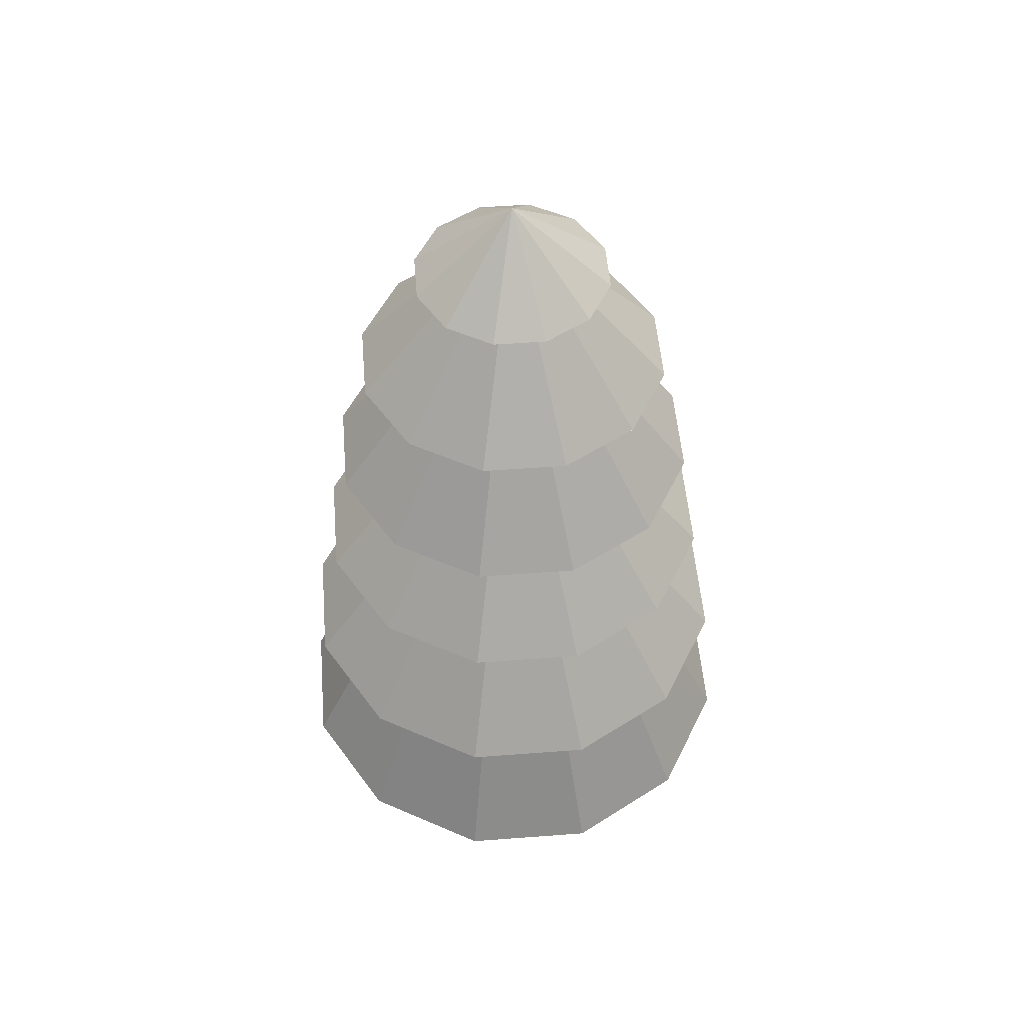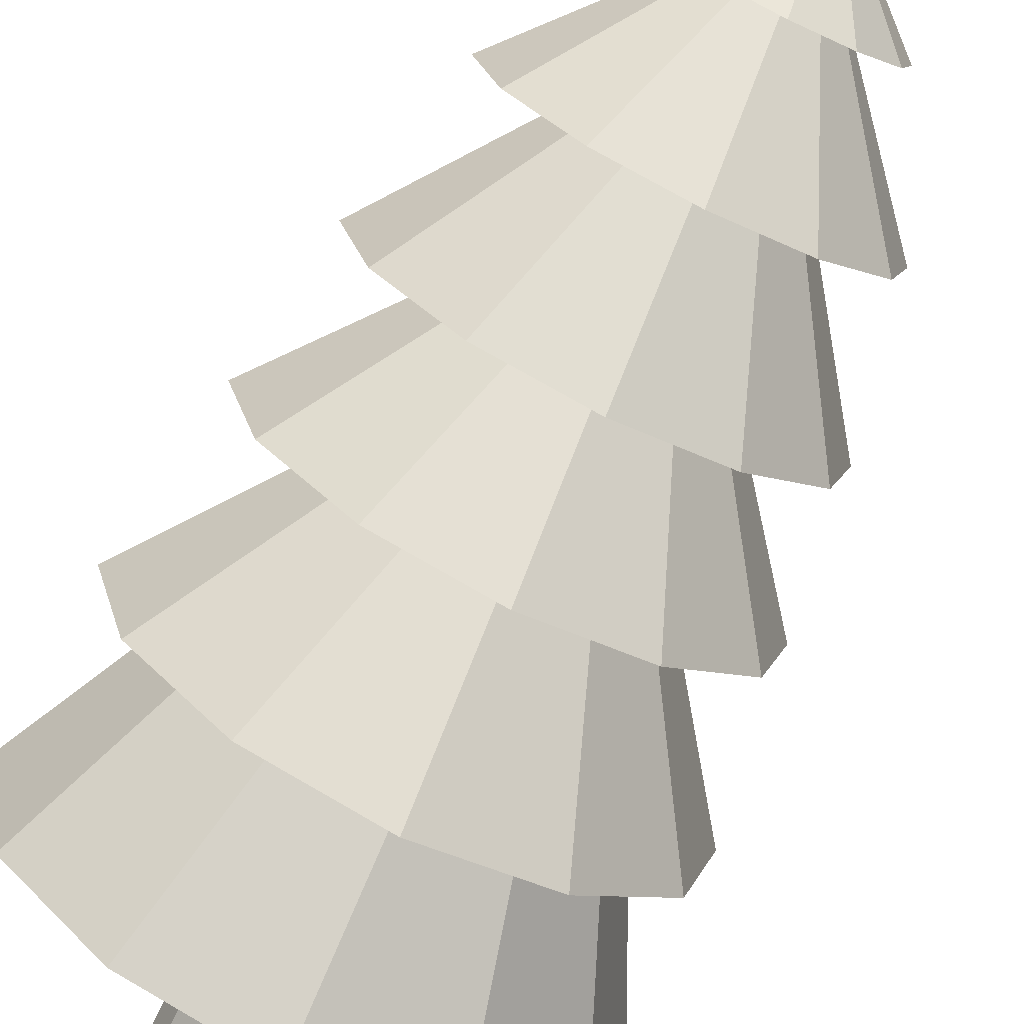
<metadata>
{"format":"obj","ext":"obj","renderer":"f3d","projection":"perspective","resolution":1024,"background":"white","views":[{"elev":51.8,"azim":-139.7,"up":"+Y"},{"elev":-73.7,"azim":153.8,"up":"+Z"}]}
</metadata>
<code>
o Cylinder
v 0 0.04071 -0.4748
v 0 1.174 -0.4748
v 0.2374 1.174 -0.4112
v 0.2374 0.04071 -0.4112
v 0.2374 1.174 -0.4112
v 0.4112 1.174 -0.2374
v 0.4112 0.04071 -0.2374
v 0.4112 1.174 -0.2374
v 0.4748 1.174 0
v 0.4748 0.04071 0
v 0.4748 1.174 0
v 0.4112 1.174 0.2374
v 0.4112 0.04071 0.2374
v 0.4112 1.174 0.2374
v 0.2374 1.174 0.4112
v 0.2374 0.04071 0.4112
v 0.2374 1.174 0.4112
v 0 1.174 0.4748
v 0 0.04071 0.4748
v 0 1.174 0.4748
v -0.2374 0.04071 0.4112
v -0.2374 0.04071 0.4112
v -0.2374 1.174 0.4112
v -0.4112 0.04071 0.2374
v -0.4112 0.04071 0.2374
v -0.4112 1.174 0.2374
v -0.4748 0.04071 0
v -0.4748 0.04071 0
v -0.4748 1.174 0
v -0.4112 0.04071 -0.2374
v 0 1.174 -0.4748
v -0.2374 1.174 -0.4112
v -0.9692 1.174 -1.679
v -0.2374 0.04071 -0.4112
v -0.2374 1.174 -0.4112
v 0 0.04071 -0.4748
v -0.4112 0.04071 -0.2374
v -0.4112 1.174 -0.2374
v -0.2374 0.04071 -0.4112
v 0 0.04071 -0.4748
v 0.2374 0.04071 -0.4112
v -0.2374 0.04071 -0.4112
v 0.9692 1.174 1.679
v 1.679 1.174 0.9692
v 1.122 2.477 0.6481
v 0.2374 1.174 0.4112
v 0.4112 1.174 0.2374
v 1.679 1.174 0.9692
v -0.2374 1.174 0.4112
v 0 1.174 0.4748
v 0 1.174 1.938
v -0.4748 1.174 0
v -0.4112 1.174 0.2374
v -1.679 1.174 0.9692
v 0.4112 1.174 -0.2374
v 0.2374 1.174 -0.4112
v 0.9692 1.174 -1.679
v -0.2374 1.174 -0.4112
v -0.4112 1.174 -0.2374
v -1.679 1.174 -0.9692
v 0.4112 1.174 0.2374
v 0.4748 1.174 0
v 1.938 1.174 0
v 0.2374 1.174 -0.4112
v 0 1.174 -0.4748
v 0 1.174 -1.938
v 0 1.174 0.4748
v 0.2374 1.174 0.4112
v 0.9692 1.174 1.679
v -0.4112 1.174 0.2374
v -0.2374 1.174 0.4112
v -0.9692 1.174 1.679
v -0.4112 1.174 -0.2374
v -0.4748 1.174 0
v -1.938 1.174 0
v 0.4748 1.174 0
v 0.4112 1.174 -0.2374
v 1.679 1.174 -0.9692
v -1.122 2.477 0.6481
v -0.6481 2.477 1.122
v -0.9105 2.477 1.577
v -0.9692 1.174 -1.679
v -1.679 1.174 -0.9692
v -0.6481 2.477 -1.122
v 0 1.174 1.938
v 0.9692 1.174 1.679
v 0.6481 2.477 1.122
v 0.9692 1.174 -1.679
v 0 1.174 -1.938
v 0 2.477 -1.296
v 0 1.174 -1.938
v -0.9692 1.174 -1.679
v 0 2.477 -1.296
v -0.9692 1.174 1.679
v 0 1.174 1.938
v -0.6481 2.477 1.122
v 1.679 1.174 -0.9692
v 0.9692 1.174 -1.679
v 0.6481 2.477 -1.122
v -1.679 1.174 0.9692
v -0.9692 1.174 1.679
v -1.122 2.477 0.6481
v 1.938 1.174 0
v 1.679 1.174 -0.9692
v 1.122 2.477 -0.6481
v -1.938 1.174 0
v -1.679 1.174 0.9692
v -1.296 2.477 0
v 1.679 1.174 0.9692
v 1.938 1.174 0
v 1.296 2.477 0
v -1.679 1.174 -0.9692
v -1.938 1.174 0
v -1.122 2.477 -0.6481
v -1.577 2.477 -0.9105
v -1.821 2.477 0
v -0.8037 3.683 -0.464
v 1.296 2.477 0
v 1.122 2.477 -0.6481
v 1.577 2.477 -0.9105
v -1.296 2.477 0
v -1.122 2.477 0.6481
v -1.577 2.477 0.9105
v 1.122 2.477 0.6481
v 1.296 2.477 0
v 1.821 2.477 0
v -1.122 2.477 -0.6481
v -1.296 2.477 0
v -1.821 2.477 0
v 0.6481 2.477 1.122
v 1.122 2.477 0.6481
v 1.577 2.477 0.9105
v -0.6481 2.477 -1.122
v -1.122 2.477 -0.6481
v -1.577 2.477 -0.9105
v 0 2.477 1.296
v 0.6481 2.477 1.122
v 0.9105 2.477 1.577
v 0.6481 2.477 -1.122
v 0 2.477 -1.296
v 0 2.477 -1.821
v 0 2.477 -1.296
v -0.6481 2.477 -1.122
v -0.9105 2.477 -1.577
v -0.6481 2.477 1.122
v 0 2.477 1.296
v 0 2.477 1.821
v 1.122 2.477 -0.6481
v 0.6481 2.477 -1.122
v 0.9105 2.477 -1.577
v -0.464 3.683 0.8037
v 0 3.683 0.928
v 0 3.683 1.626
v 0.9105 2.477 1.577
v 1.577 2.477 0.9105
v 0.8037 3.683 0.464
v -0.9105 2.477 -1.577
v -1.577 2.477 -0.9105
v -0.464 3.683 -0.8037
v 0 2.477 1.821
v 0.9105 2.477 1.577
v 0.464 3.683 0.8037
v 0.9105 2.477 -1.577
v 0 2.477 -1.821
v 0 3.683 -0.928
v 0 2.477 -1.821
v -0.9105 2.477 -1.577
v 0 3.683 -0.928
v -0.9105 2.477 1.577
v 0 2.477 1.821
v -0.464 3.683 0.8037
v 1.577 2.477 -0.9105
v 0.9105 2.477 -1.577
v 0.464 3.683 -0.8037
v -1.577 2.477 0.9105
v -0.9105 2.477 1.577
v -0.8037 3.683 0.464
v 1.821 2.477 0
v 1.577 2.477 -0.9105
v 0.8037 3.683 -0.464
v -1.821 2.477 0
v -1.577 2.477 0.9105
v -0.928 3.683 1e-06
v 1.577 2.477 0.9105
v 1.821 2.477 0
v 0.928 3.683 1e-06
v -1.408 3.683 -0.8131
v -1.626 3.683 1e-06
v -0.7076 4.693 -0.4085
v 0.8037 3.683 -0.464
v 0.464 3.683 -0.8037
v 0.8131 3.683 -1.408
v -0.8037 3.683 0.464
v -0.464 3.683 0.8037
v -0.8131 3.683 1.408
v 0.928 3.683 1e-06
v 0.8037 3.683 -0.464
v 1.408 3.683 -0.8131
v -0.928 3.683 1e-06
v -0.8037 3.683 0.464
v -1.408 3.683 0.8131
v 0.8037 3.683 0.464
v 0.928 3.683 1e-06
v 1.626 3.683 1e-06
v -0.8037 3.683 -0.464
v -0.928 3.683 1e-06
v -1.626 3.683 1e-06
v 0.464 3.683 0.8037
v 0.8037 3.683 0.464
v 1.408 3.683 0.8131
v -0.464 3.683 -0.8037
v -0.8037 3.683 -0.464
v -1.408 3.683 -0.8131
v 0 3.683 0.928
v 0.464 3.683 0.8037
v 0.8131 3.683 1.408
v 0.464 3.683 -0.8037
v 0 3.683 -0.928
v 0 3.683 -1.626
v 0 3.683 -0.928
v -0.464 3.683 -0.8037
v -0.8131 3.683 -1.408
v 0 4.693 -0.8171
v -0.4085 4.693 -0.7076
v -0.7357 4.693 -1.274
v 0.8131 3.683 1.408
v 1.408 3.683 0.8131
v 0.7076 4.693 0.4085
v -0.8131 3.683 -1.408
v -1.408 3.683 -0.8131
v -0.4085 4.693 -0.7076
v 0 3.683 1.626
v 0.8131 3.683 1.408
v 0.4085 4.693 0.7076
v 0.8131 3.683 -1.408
v 0 3.683 -1.626
v 0 4.693 -0.8171
v 0 3.683 -1.626
v -0.8131 3.683 -1.408
v 0 4.693 -0.8171
v -0.8131 3.683 1.408
v 0 3.683 1.626
v -0.4085 4.693 0.7076
v 1.408 3.683 -0.8131
v 0.8131 3.683 -1.408
v 0.4085 4.693 -0.7076
v -1.408 3.683 0.8131
v -0.8131 3.683 1.408
v -0.7076 4.693 0.4085
v 1.626 3.683 1e-06
v 1.408 3.683 -0.8131
v 0.7076 4.693 -0.4085
v -1.626 3.683 1e-06
v -1.408 3.683 0.8131
v -0.8171 4.693 1e-06
v 1.408 3.683 0.8131
v 1.626 3.683 1e-06
v 0.8171 4.693 1e-06
v -1.471 4.693 1e-06
v -1.274 4.693 0.7357
v -0.6975 5.753 1e-06
v -0.4085 4.693 0.7076
v 0 4.693 0.8171
v 0 4.693 1.471
v 0.7076 4.693 -0.4085
v 0.4085 4.693 -0.7076
v 0.7357 4.693 -1.274
v -0.7076 4.693 0.4085
v -0.4085 4.693 0.7076
v -0.7357 4.693 1.274
v 0.8171 4.693 1e-06
v 0.7076 4.693 -0.4085
v 1.274 4.693 -0.7357
v -0.8171 4.693 1e-06
v -0.7076 4.693 0.4085
v -1.274 4.693 0.7357
v 0.7076 4.693 0.4085
v 0.8171 4.693 1e-06
v 1.471 4.693 1e-06
v -0.7076 4.693 -0.4085
v -0.8171 4.693 1e-06
v -1.471 4.693 1e-06
v 0.4085 4.693 0.7076
v 0.7076 4.693 0.4085
v 0.7357 4.693 1.274
v -0.4085 4.693 -0.7076
v -0.7076 4.693 -0.4085
v -1.274 4.693 -0.7357
v 0 4.693 0.8171
v 0.4085 4.693 0.7076
v 0.7357 4.693 1.274
v 0.4085 4.693 -0.7076
v 0 4.693 -0.8171
v 0.7357 4.693 -1.274
v 0.3488 5.753 -0.6041
v 0 5.753 -0.6975
v 0.6196 5.753 -1.073
v 1.274 4.693 0.7357
v 1.471 4.693 1e-06
v 0.6975 5.753 1e-06
v -1.274 4.693 -0.7357
v -1.471 4.693 1e-06
v -0.6041 5.753 -0.3488
v 0.7357 4.693 1.274
v 1.274 4.693 0.7357
v 0.6041 5.753 0.3488
v -0.7357 4.693 -1.274
v -1.274 4.693 -0.7357
v -0.3488 5.753 -0.6041
v 0 4.693 1.471
v 0.7357 4.693 1.274
v 0.3488 5.753 0.6041
v 0.7357 4.693 -1.274
v 0 4.693 -1.471
v 0 5.753 -0.6975
v 0 4.693 -1.471
v -0.7357 4.693 -1.274
v 0 5.753 -0.6975
v -0.7357 4.693 1.274
v 0 4.693 1.471
v -0.3488 5.753 0.6041
v 1.274 4.693 -0.7357
v 0.7357 4.693 -1.274
v 0.3488 5.753 -0.6041
v -1.274 4.693 0.7357
v -0.7357 4.693 1.274
v -0.6041 5.753 0.3488
v 1.471 4.693 1e-06
v 1.274 4.693 -0.7357
v 0.6041 5.753 -0.3488
v -1.239 5.753 1e-06
v -1.073 5.753 0.6196
v -0.4335 6.678 1e-06
v 0 5.753 -0.6975
v -0.3488 5.753 -0.6041
v -0.6196 5.753 -1.073
v -0.3488 5.753 0.6041
v 0 5.753 0.6975
v 0 5.753 1.239
v 0.6041 5.753 -0.3488
v 0.3488 5.753 -0.6041
v 0.6196 5.753 -1.073
v -0.6041 5.753 0.3488
v -0.3488 5.753 0.6041
v -0.6196 5.753 1.073
v 0.6975 5.753 1e-06
v 0.6041 5.753 -0.3488
v 1.073 5.753 -0.6196
v -0.6975 5.753 1e-06
v -0.6041 5.753 0.3488
v -1.073 5.753 0.6196
v 0.6041 5.753 0.3488
v 0.6975 5.753 1e-06
v 1.239 5.753 1e-06
v -0.6041 5.753 -0.3488
v -0.6975 5.753 1e-06
v -1.239 5.753 1e-06
v 0.3488 5.753 0.6041
v 0.6041 5.753 0.3488
v 1.073 5.753 0.6196
v -0.3488 5.753 -0.6041
v -0.6041 5.753 -0.3488
v -1.073 5.753 -0.6196
v 0 5.753 0.6975
v 0.3488 5.753 0.6041
v 0.6196 5.753 1.073
v -0.2168 6.678 -0.3754
v -0.3754 6.678 -0.2168
v -0.6671 6.678 -0.3852
v 1.073 5.753 0.6196
v 1.239 5.753 1e-06
v 0.4335 6.678 1e-06
v -1.073 5.753 -0.6196
v -1.239 5.753 1e-06
v -0.3754 6.678 -0.2168
v 0.6196 5.753 1.073
v 1.073 5.753 0.6196
v 0.3754 6.678 0.2168
v -0.6196 5.753 -1.073
v -1.073 5.753 -0.6196
v -0.2168 6.678 -0.3754
v 0 5.753 1.239
v 0.6196 5.753 1.073
v 0.2168 6.678 0.3754
v 0.6196 5.753 -1.073
v 0 5.753 -1.239
v 0 6.678 -0.4335
v 0 5.753 -1.239
v -0.6196 5.753 -1.073
v 0 6.678 -0.4335
v -0.6196 5.753 1.073
v 0 5.753 1.239
v -0.2168 6.678 0.3754
v 1.073 5.753 -0.6196
v 0.6196 5.753 -1.073
v 0.2168 6.678 -0.3754
v -1.073 5.753 0.6196
v -0.6196 5.753 1.073
v -0.3754 6.678 0.2168
v 1.239 5.753 1e-06
v 1.073 5.753 -0.6196
v 0.3754 6.678 -0.2168
v 0 6.678 0.4335
v 0.2168 6.678 0.3754
v 0.3852 6.678 0.6671
v 0.2168 6.678 -0.3754
v 0 6.678 -0.4335
v 0 6.678 -0.7703
v 0 6.678 -0.4335
v -0.2168 6.678 -0.3754
v -0.3852 6.678 -0.6671
v -0.2168 6.678 0.3754
v 0 6.678 0.4335
v 0 6.678 0.7703
v 0.3754 6.678 -0.2168
v 0.2168 6.678 -0.3754
v 0.6671 6.678 -0.3852
v -0.3754 6.678 0.2168
v -0.2168 6.678 0.3754
v -0.3852 6.678 0.6671
v 0.4335 6.678 1e-06
v 0.3754 6.678 -0.2168
v 0.7703 6.678 1e-06
v -0.4335 6.678 1e-06
v -0.3754 6.678 0.2168
v -0.6671 6.678 0.3852
v 0.3754 6.678 0.2168
v 0.4335 6.678 1e-06
v 0.6671 6.678 0.3852
v -0.3754 6.678 -0.2168
v -0.4335 6.678 1e-06
v -0.7703 6.678 1e-06
v 0.2168 6.678 0.3754
v 0.3754 6.678 0.2168
v 0.3852 6.678 0.6671
v 0.7703 6.678 1e-06
v 0.6671 6.678 -0.3852
v 0 7.348 1e-06
v -0.7703 6.678 1e-06
v -0.6671 6.678 0.3852
v 0 7.348 1e-06
v 0.6671 6.678 0.3852
v 0.7703 6.678 1e-06
v 0 7.348 1e-06
v -0.6671 6.678 -0.3852
v -0.7703 6.678 1e-06
v 0 7.348 1e-06
v 0.3852 6.678 0.6671
v 0.6671 6.678 0.3852
v 0 7.348 1e-06
v -0.3852 6.678 -0.6671
v -0.6671 6.678 -0.3852
v 0 7.348 1e-06
v 0 6.678 0.7703
v 0.3852 6.678 0.6671
v 0 7.348 1e-06
v 0.3852 6.678 -0.6671
v 0 6.678 -0.7703
v 0 7.348 1e-06
v 0 6.678 -0.7703
v -0.3852 6.678 -0.6671
v 0 7.348 1e-06
v -0.3852 6.678 0.6671
v 0 6.678 0.7703
v 0 7.348 1e-06
v 0.6671 6.678 -0.3852
v 0.3852 6.678 -0.6671
v 0 7.348 1e-06
v -0.6671 6.678 0.3852
v -0.3852 6.678 0.6671
v 0 7.348 1e-06
v 0.2374 0.04071 -0.4112
v 0.4112 0.04071 -0.2374
v 0.4748 0.04071 0
v 0.4112 0.04071 0.2374
v 0.2374 0.04071 0.4112
v 0 0.04071 0.4748
v -0.2374 1.174 0.4112
v -0.4112 1.174 0.2374
v -0.4748 1.174 0
v -0.4112 1.174 -0.2374
v 0 1.174 -1.938
v 0 1.174 -0.4748
v -0.2374 1.174 -0.4112
v 0.4112 0.04071 -0.2374
v 0.4748 0.04071 0
v 0.4112 0.04071 0.2374
v 0.2374 0.04071 0.4112
v 0 0.04071 0.4748
v -0.2374 0.04071 0.4112
v -0.4112 0.04071 0.2374
v -0.4748 0.04071 0
v -0.4112 0.04071 -0.2374
v 0.6481 2.477 1.122
v 0.9692 1.174 1.679
v -0.9692 1.174 1.679
v -1.938 1.174 0
v 1.679 1.174 -0.9692
v -0.9692 1.174 -1.679
v 1.679 1.174 0.9692
v 0.9692 1.174 -1.679
v 0 1.174 1.938
v -1.679 1.174 0.9692
v -1.679 1.174 -0.9692
v 1.938 1.174 0
v -1.577 2.477 0.9105
v -1.122 2.477 -0.6481
v 0 2.477 1.296
v 0.6481 2.477 -1.122
v -0.6481 2.477 -1.122
v 0 2.477 1.296
v 1.122 2.477 -0.6481
v -0.6481 2.477 1.122
v 1.296 2.477 0
v -1.122 2.477 0.6481
v 1.122 2.477 0.6481
v -1.296 2.477 0
v -0.928 3.683 1e-06
v 1.821 2.477 0
v -1.821 2.477 0
v 1.577 2.477 0.9105
v -1.577 2.477 -0.9105
v 0.9105 2.477 1.577
v -0.9105 2.477 -1.577
v 0 2.477 1.821
v 0.9105 2.477 -1.577
v 0 2.477 -1.821
v -0.9105 2.477 1.577
v 1.577 2.477 -0.9105
v -0.8131 3.683 1.408
v 0.464 3.683 0.8037
v -0.8037 3.683 -0.464
v 0 3.683 0.928
v 0.464 3.683 -0.8037
v -0.464 3.683 -0.8037
v 0 3.683 0.928
v 0.8037 3.683 -0.464
v -0.464 3.683 0.8037
v 0.928 3.683 1e-06
v -0.8037 3.683 0.464
v 0.8037 3.683 0.464
v -0.8171 4.693 1e-06
v 1.408 3.683 -0.8131
v -1.408 3.683 0.8131
v 1.626 3.683 1e-06
v -1.626 3.683 1e-06
v 1.408 3.683 0.8131
v -1.408 3.683 -0.8131
v 0.8131 3.683 1.408
v -0.8131 3.683 -1.408
v 0 3.683 1.626
v 0.8131 3.683 -1.408
v 0 3.683 -1.626
v 0 4.693 -1.471
v 0.4085 4.693 0.7076
v -0.7076 4.693 -0.4085
v 0 4.693 0.8171
v 0.4085 4.693 -0.7076
v -0.4085 4.693 -0.7076
v 0 4.693 0.8171
v 0.7076 4.693 -0.4085
v -0.4085 4.693 0.7076
v 0.8171 4.693 1e-06
v -0.7076 4.693 0.4085
v 0.7076 4.693 0.4085
v -0.6041 5.753 0.3488
v -0.7357 4.693 1.274
v 1.274 4.693 -0.7357
v -1.274 4.693 0.7357
v 1.471 4.693 1e-06
v -1.471 4.693 1e-06
v 1.274 4.693 0.7357
v -1.274 4.693 -0.7357
v 1.274 4.693 0.7357
v -0.7357 4.693 -1.274
v 0 4.693 1.471
v 0 4.693 -1.471
v 0 5.753 -1.239
v 0.6041 5.753 0.3488
v -0.6975 5.753 1e-06
v 0.3488 5.753 0.6041
v -0.6041 5.753 -0.3488
v 0 5.753 0.6975
v 0.3488 5.753 -0.6041
v -0.3488 5.753 -0.6041
v 0 5.753 0.6975
v 0.6041 5.753 -0.3488
v -0.3488 5.753 0.6041
v 0.6975 5.753 1e-06
v -0.3754 6.678 0.2168
v 0 5.753 -1.239
v -0.6196 5.753 1.073
v 1.073 5.753 -0.6196
v -1.073 5.753 0.6196
v 1.239 5.753 1e-06
v -1.239 5.753 1e-06
v 1.073 5.753 0.6196
v -1.073 5.753 -0.6196
v 0.6196 5.753 1.073
v -0.6196 5.753 -1.073
v 0 5.753 1.239
v -0.3852 6.678 -0.6671
v 0.3754 6.678 0.2168
v -0.4335 6.678 1e-06
v 0.2168 6.678 0.3754
v -0.3754 6.678 -0.2168
v 0 6.678 0.4335
v 0.2168 6.678 -0.3754
v -0.2168 6.678 -0.3754
v 0 6.678 0.4335
v 0.3754 6.678 -0.2168
v -0.2168 6.678 0.3754
v 0.4335 6.678 1e-06
v 0 6.678 0.7703
v 0.3852 6.678 -0.6671
v 0 6.678 -0.7703
v -0.3852 6.678 0.6671
v 0.3852 6.678 -0.6671
v -0.6671 6.678 0.3852
v 0.6671 6.678 -0.3852
v -0.7703 6.678 1e-06
v 0.7703 6.678 1e-06
v -0.6671 6.678 -0.3852
v 0.6671 6.678 0.3852
f 1 2 3
f 4 5 6
f 7 8 9
f 10 11 12
f 13 14 15
f 16 17 18
f 19 20 21
f 22 23 24
f 25 26 27
f 28 29 30
f 31 32 33
f 34 35 36
f 37 38 39
f 40 41 42
f 43 44 45
f 46 47 48
f 49 50 51
f 52 53 54
f 55 56 57
f 58 59 60
f 61 62 63
f 64 65 66
f 67 68 69
f 70 71 72
f 73 74 75
f 76 77 78
f 79 80 81
f 82 83 84
f 85 86 87
f 88 89 90
f 91 92 93
f 94 95 96
f 97 98 99
f 100 101 102
f 103 104 105
f 106 107 108
f 109 110 111
f 112 113 114
f 115 116 117
f 118 119 120
f 121 122 123
f 124 125 126
f 127 128 129
f 130 131 132
f 133 134 135
f 136 137 138
f 139 140 141
f 142 143 144
f 145 146 147
f 148 149 150
f 151 152 153
f 154 155 156
f 157 158 159
f 160 161 162
f 163 164 165
f 166 167 168
f 169 170 171
f 172 173 174
f 175 176 177
f 178 179 180
f 181 182 183
f 184 185 186
f 187 188 189
f 190 191 192
f 193 194 195
f 196 197 198
f 199 200 201
f 202 203 204
f 205 206 207
f 208 209 210
f 211 212 213
f 214 215 216
f 217 218 219
f 220 221 222
f 223 224 225
f 226 227 228
f 229 230 231
f 232 233 234
f 235 236 237
f 238 239 240
f 241 242 243
f 244 245 246
f 247 248 249
f 250 251 252
f 253 254 255
f 256 257 258
f 259 260 261
f 262 263 264
f 265 266 267
f 268 269 270
f 271 272 273
f 274 275 276
f 277 278 279
f 280 281 282
f 283 284 285
f 286 287 288
f 289 290 291
f 292 293 294
f 295 296 297
f 298 299 300
f 301 302 303
f 304 305 306
f 307 308 309
f 310 311 312
f 313 314 315
f 316 317 318
f 319 320 321
f 322 323 324
f 325 326 327
f 328 329 330
f 331 332 333
f 334 335 336
f 337 338 339
f 340 341 342
f 343 344 345
f 346 347 348
f 349 350 351
f 352 353 354
f 355 356 357
f 358 359 360
f 361 362 363
f 364 365 366
f 367 368 369
f 370 371 372
f 373 374 375
f 376 377 378
f 379 380 381
f 382 383 384
f 385 386 387
f 388 389 390
f 391 392 393
f 394 395 396
f 397 398 399
f 400 401 402
f 403 404 405
f 406 407 408
f 409 410 411
f 412 413 414
f 415 416 417
f 418 419 420
f 421 422 423
f 424 425 426
f 427 428 429
f 430 431 432
f 433 434 435
f 436 437 438
f 439 440 441
f 442 443 444
f 445 446 447
f 448 449 450
f 451 452 453
f 454 455 456
f 457 458 459
f 460 461 462
f 463 464 465
f 466 467 468
f 469 470 471
f 472 1 3
f 473 4 6
f 474 7 9
f 475 10 12
f 476 13 15
f 477 16 18
f 20 478 21
f 23 479 24
f 26 480 27
f 29 481 30
f 482 31 33
f 35 483 36
f 38 484 39
f 41 485 42
f 485 486 42
f 486 487 42
f 487 488 42
f 488 489 42
f 489 490 42
f 490 491 42
f 491 492 493
f 42 491 493
f 494 43 45
f 495 46 48
f 496 49 51
f 497 52 54
f 498 55 57
f 499 58 60
f 500 61 63
f 501 64 66
f 502 67 69
f 503 70 72
f 504 73 75
f 505 76 78
f 506 79 81
f 83 507 84
f 508 85 87
f 509 88 90
f 92 510 93
f 95 511 96
f 512 97 99
f 101 513 102
f 514 103 105
f 107 515 108
f 516 109 111
f 113 517 114
f 116 518 117
f 519 118 120
f 520 121 123
f 521 124 126
f 522 127 129
f 523 130 132
f 524 133 135
f 525 136 138
f 526 139 141
f 527 142 144
f 528 145 147
f 529 148 150
f 530 151 153
f 531 154 156
f 158 532 159
f 533 160 162
f 534 163 165
f 167 535 168
f 170 536 171
f 537 172 174
f 176 538 177
f 539 178 180
f 182 540 183
f 541 184 186
f 188 542 189
f 543 190 192
f 544 193 195
f 545 196 198
f 546 199 201
f 547 202 204
f 548 205 207
f 549 208 210
f 550 211 213
f 551 214 216
f 552 217 219
f 553 220 222
f 554 223 225
f 555 226 228
f 230 556 231
f 557 232 234
f 558 235 237
f 239 559 240
f 242 560 243
f 561 244 246
f 248 562 249
f 563 250 252
f 254 564 255
f 565 256 258
f 260 566 261
f 567 262 264
f 568 265 267
f 569 268 270
f 570 271 273
f 571 274 276
f 572 277 279
f 573 280 282
f 284 574 285
f 575 286 288
f 576 289 291
f 293 577 294
f 296 578 297
f 579 298 300
f 302 580 303
f 581 304 306
f 308 582 309
f 583 310 312
f 584 313 315
f 317 585 318
f 320 586 321
f 587 322 324
f 326 588 327
f 589 328 330
f 332 590 333
f 591 334 336
f 592 337 339
f 593 340 342
f 594 343 345
f 595 346 348
f 596 349 351
f 597 352 354
f 598 355 357
f 599 358 360
f 600 361 363
f 601 364 366
f 602 367 369
f 603 370 372
f 374 604 375
f 605 376 378
f 380 606 381
f 607 382 384
f 608 385 387
f 389 609 390
f 392 610 393
f 611 394 396
f 398 612 399
f 613 400 402
f 614 403 405
f 615 406 408
f 616 409 411
f 617 412 414
f 416 618 417
f 619 418 420
f 422 620 423
f 621 424 426
f 428 622 429
f 623 430 432
f 434 624 435

</code>
